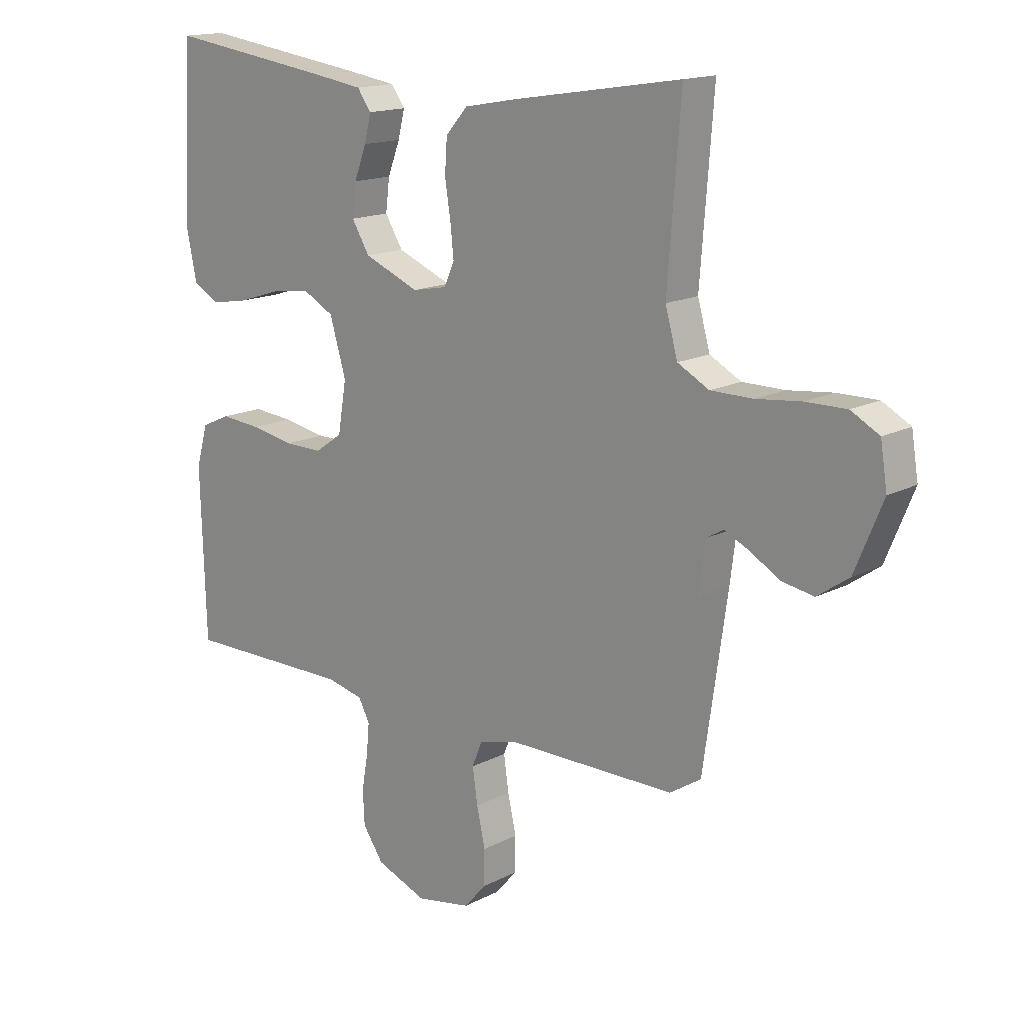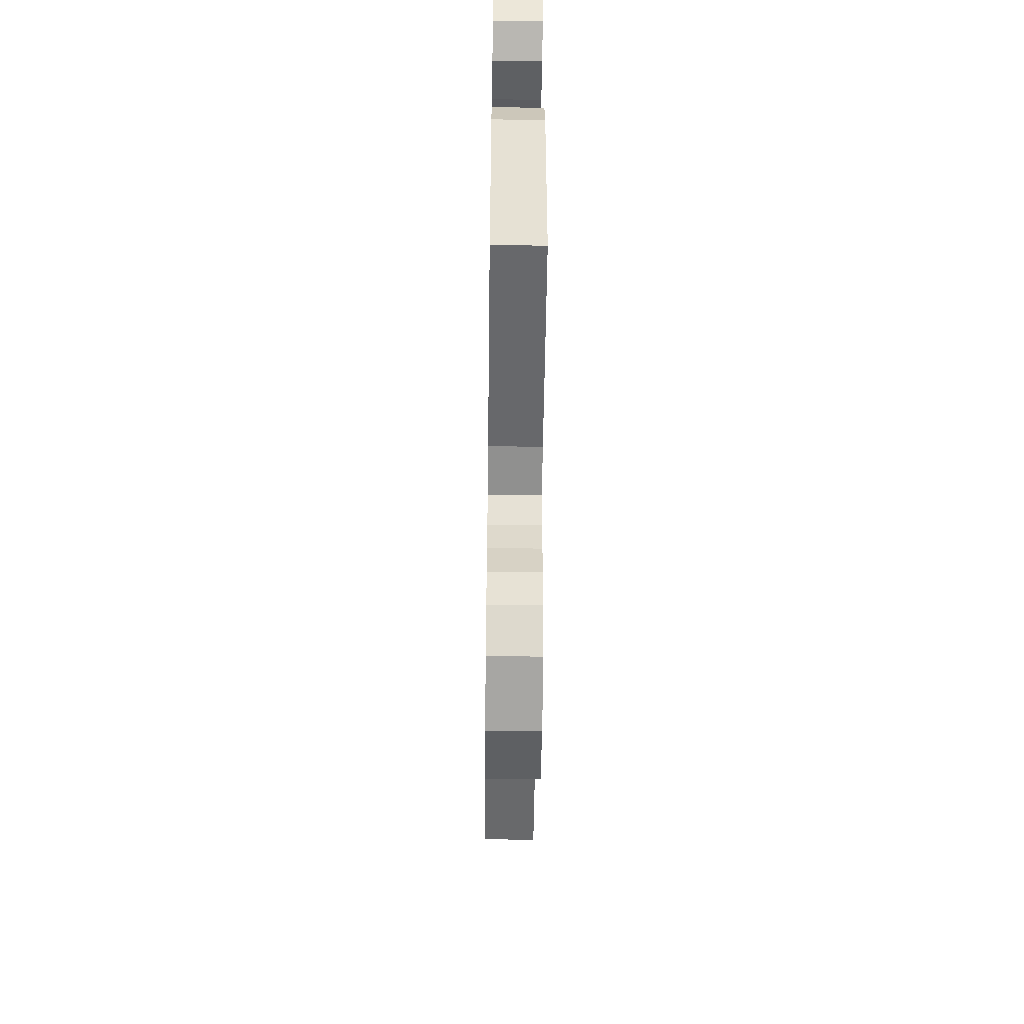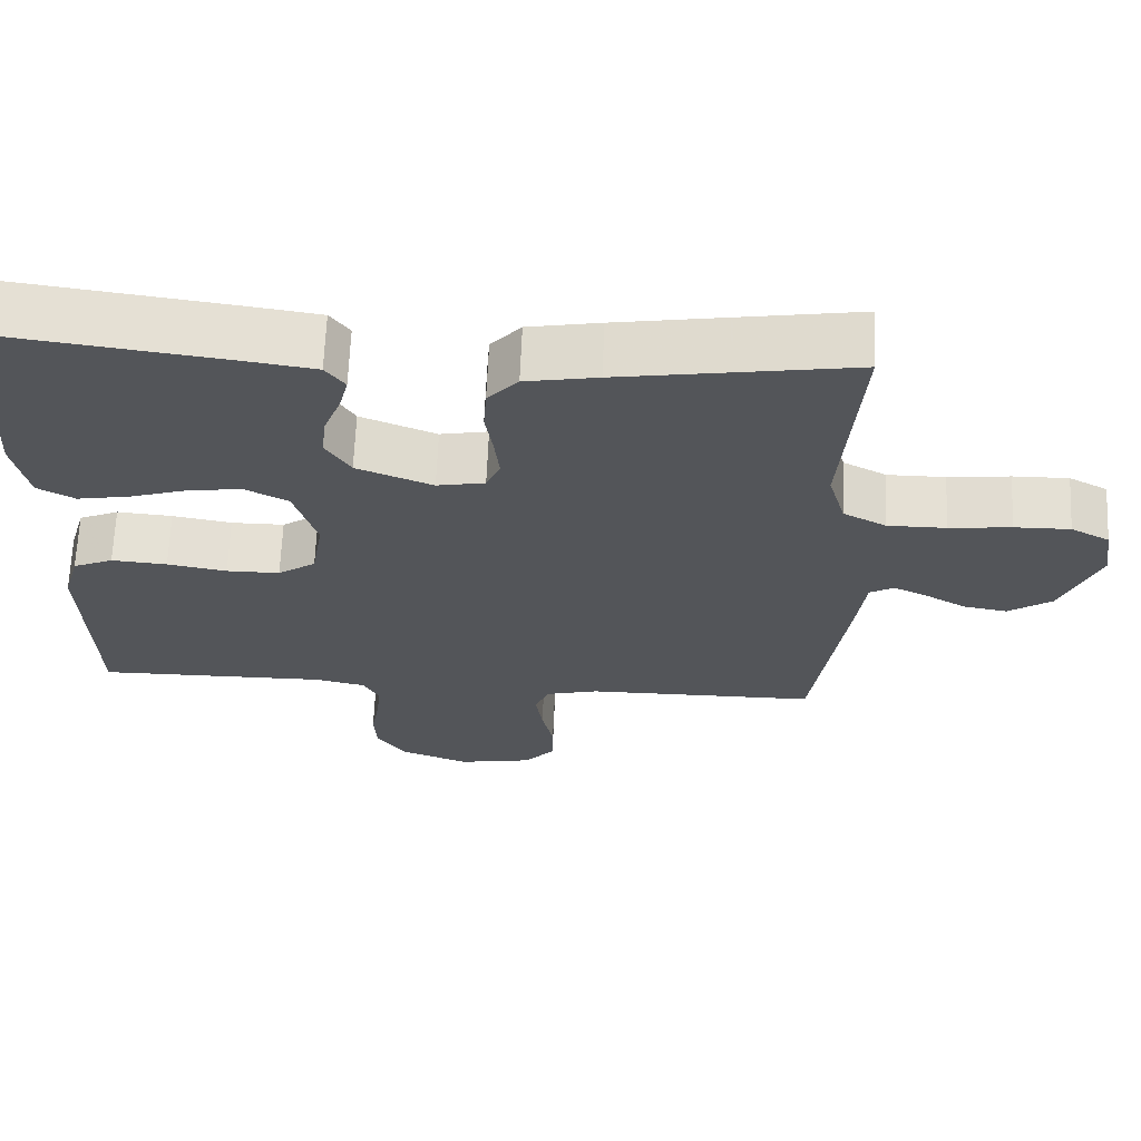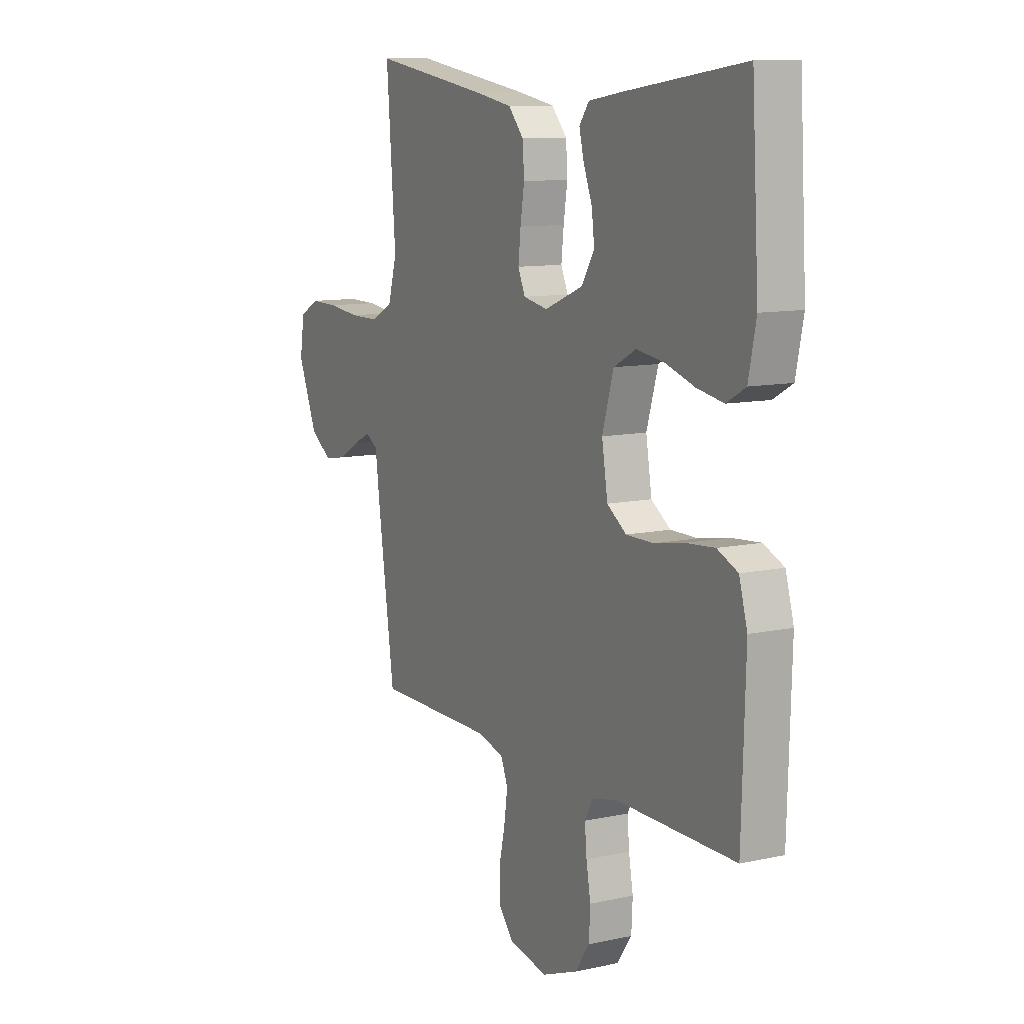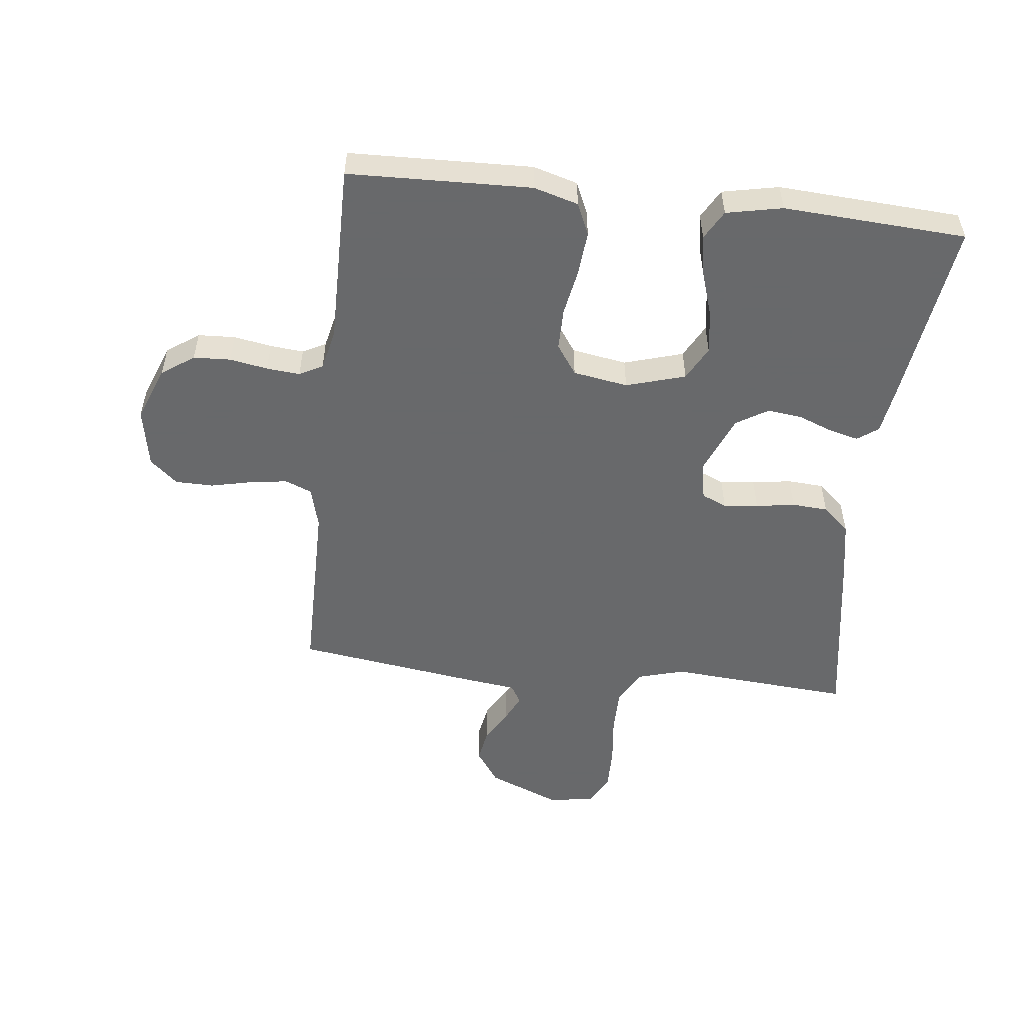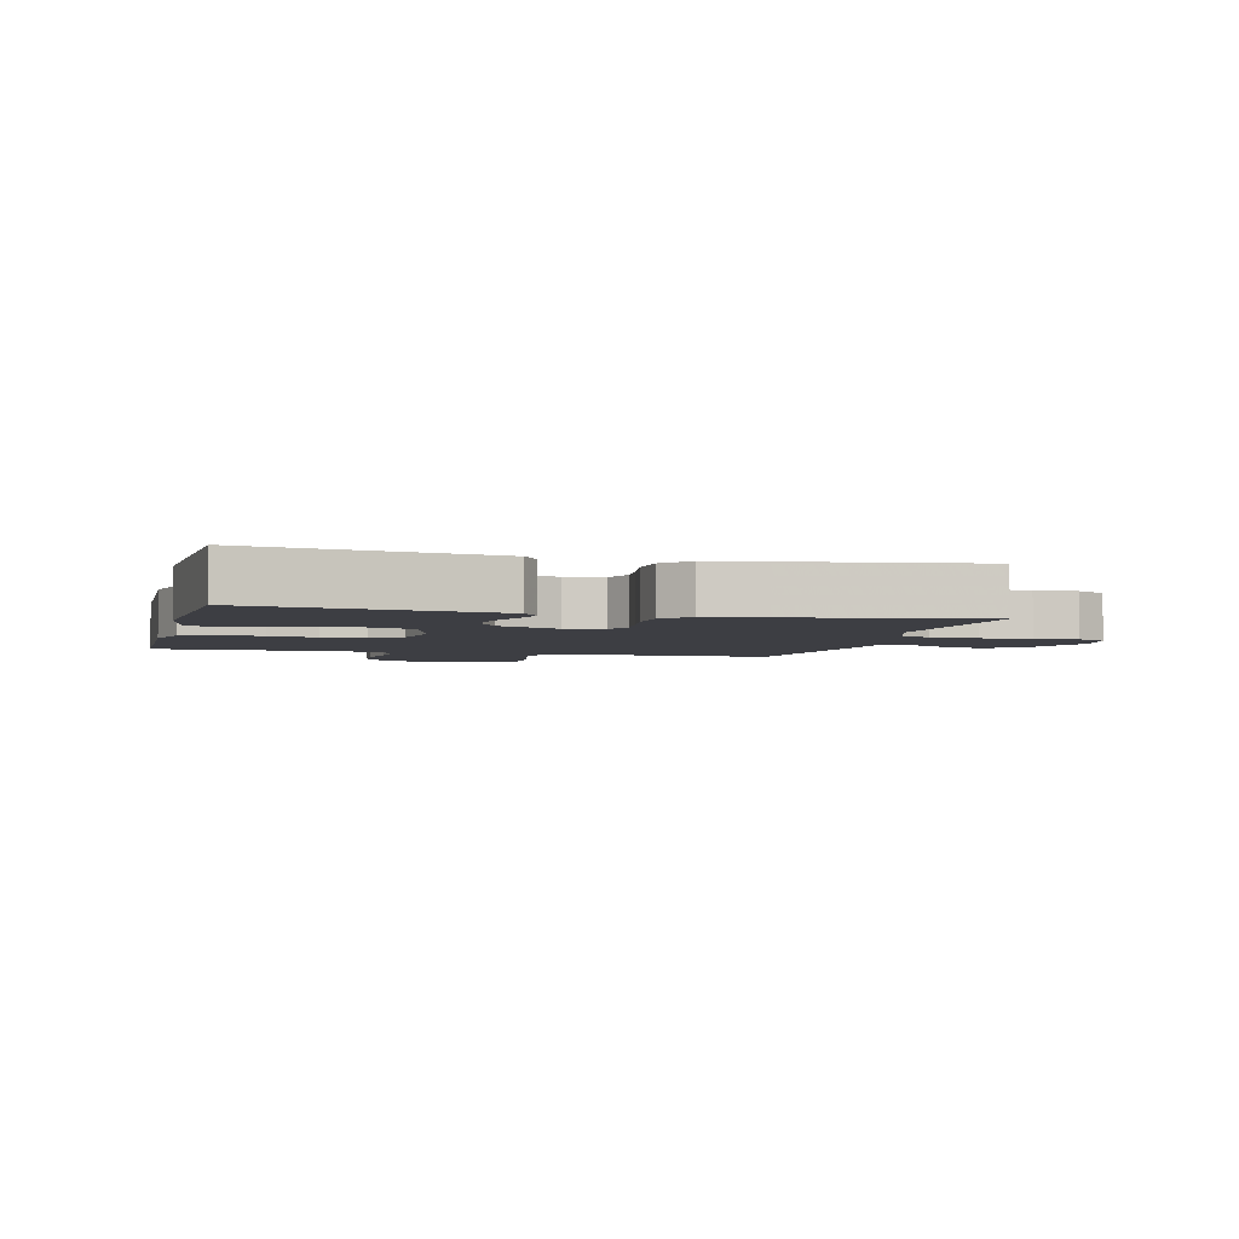
<metadata>
{"format":"obj","ext":"obj","renderer":"f3d","projection":"perspective","resolution":1024,"background":"white","views":[{"elev":15.6,"azim":42.8,"up":"+Z"},{"elev":-52.8,"azim":-90.7,"up":"+Z"},{"elev":65.9,"azim":2.4,"up":"+Z"},{"elev":10.5,"azim":-118.7,"up":"+Z"},{"elev":-52.6,"azim":-96.5,"up":"+Y"},{"elev":-3.7,"azim":-14.5,"up":"+Y"}]}
</metadata>
<code>
v -0.5 0.07 -0.5
v -0.509 0.07 -0.2
v -0.488 0.07 -0.127
v -0.436 0.07 -0.104
v -0.364 0.07 -0.11
v -0.287 0.07 -0.124
v -0.218 0.07 -0.124
v -0.169 0.07 -0.09
v -0.154 0.07 0
v -0.183 0.07 0.097
v -0.239 0.07 0.127
v -0.309 0.07 0.117
v -0.384 0.07 0.093
v -0.451 0.07 0.081
v -0.499 0.07 0.108
v -0.518 0.07 0.2
v -0.5 0.07 0.5
v -0.2 0.07 0.459
v -0.114 0.07 0.446
v -0.089 0.07 0.412
v -0.101 0.07 0.364
v -0.123 0.07 0.307
v -0.13 0.07 0.25
v -0.098 0.07 0.198
v 0 0.07 0.158
v 0.062 0.07 0.17
v 0.08 0.07 0.211
v 0.074 0.07 0.268
v 0.064 0.07 0.332
v 0.068 0.07 0.391
v 0.107 0.07 0.435
v 0.2 0.07 0.452
v 0.5 0.07 0.5
v 0.477 0.07 0.2
v 0.499 0.07 0.122
v 0.555 0.07 0.092
v 0.63 0.07 0.092
v 0.71 0.07 0.101
v 0.782 0.07 0.102
v 0.832 0.07 0.075
v 0.844 0.07 0
v 0.795 0.07 -0.119
v 0.739 0.07 -0.158
v 0.682 0.07 -0.148
v 0.629 0.07 -0.117
v 0.585 0.07 -0.096
v 0.554 0.07 -0.114
v 0.543 0.07 -0.2
v 0.5 0.07 -0.5
v 0.2 0.07 -0.501
v 0.132 0.07 -0.519
v 0.114 0.07 -0.563
v 0.123 0.07 -0.625
v 0.138 0.07 -0.692
v 0.137 0.07 -0.754
v 0.098 0.07 -0.799
v 0 0.07 -0.817
v -0.09 0.07 -0.782
v -0.127 0.07 -0.729
v -0.13 0.07 -0.668
v -0.119 0.07 -0.606
v -0.114 0.07 -0.551
v -0.134 0.07 -0.513
v -0.2 0.07 -0.498
v -0.5 0 -0.5
v -0.509 0 -0.2
v -0.488 0 -0.127
v -0.436 0 -0.104
v -0.364 0 -0.11
v -0.287 0 -0.124
v -0.218 0 -0.124
v -0.169 0 -0.09
v -0.154 0 0
v -0.183 0 0.097
v -0.239 0 0.127
v -0.309 0 0.117
v -0.384 0 0.093
v -0.451 0 0.081
v -0.499 0 0.108
v -0.518 0 0.2
v -0.5 0 0.5
v -0.2 0 0.459
v -0.114 0 0.446
v -0.089 0 0.412
v -0.101 0 0.364
v -0.123 0 0.307
v -0.13 0 0.25
v -0.098 0 0.198
v 0 0 0.158
v 0.062 0 0.17
v 0.08 0 0.211
v 0.074 0 0.268
v 0.064 0 0.332
v 0.068 0 0.391
v 0.107 0 0.435
v 0.2 0 0.452
v 0.5 0 0.5
v 0.477 0 0.2
v 0.499 0 0.122
v 0.555 0 0.092
v 0.63 0 0.092
v 0.71 0 0.101
v 0.782 0 0.102
v 0.832 0 0.075
v 0.844 0 0
v 0.795 0 -0.119
v 0.739 0 -0.158
v 0.682 0 -0.148
v 0.629 0 -0.117
v 0.585 0 -0.096
v 0.554 0 -0.114
v 0.543 0 -0.2
v 0.5 0 -0.5
v 0.2 0 -0.501
v 0.132 0 -0.519
v 0.114 0 -0.563
v 0.123 0 -0.625
v 0.138 0 -0.692
v 0.137 0 -0.754
v 0.098 0 -0.799
v 0 0 -0.817
v -0.09 0 -0.782
v -0.127 0 -0.729
v -0.13 0 -0.668
v -0.119 0 -0.606
v -0.114 0 -0.551
v -0.134 0 -0.513
v -0.2 0 -0.498
f 59 60 61
f 58 59 61
f 57 58 61
f 56 57 61
f 55 56 61
f 54 55 61
f 53 54 61
f 52 53 61 62
f 51 52 62 63
f 47 48 49 50
f 51 63 64
f 50 51 64
f 47 50 64
f 43 44 45
f 42 43 45
f 41 42 45
f 40 41 45
f 39 40 45
f 38 39 45
f 37 38 45
f 36 37 45 46
f 47 64 1
f 46 47 1
f 36 46 1
f 35 36 1
f 32 33 34
f 31 32 34
f 30 31 34
f 29 30 34
f 28 29 34
f 20 21 22
f 19 20 22
f 18 19 22
f 17 18 22
f 16 17 22
f 15 16 22
f 14 15 22
f 13 14 22
f 12 13 22
f 11 12 22 23
f 10 11 23 24
f 4 5 6
f 3 4 6
f 2 3 6
f 1 2 6
f 1 6 7
f 35 1 7 8
f 27 28 34 35
f 26 27 35
f 35 8 9
f 26 35 9
f 25 26 9
f 9 10 24 25
f 125 124 123
f 125 123 122
f 125 122 121
f 125 121 120
f 125 120 119
f 125 119 118
f 125 118 117
f 126 125 117 116
f 127 126 116 115
f 114 113 112 111
f 128 127 115
f 128 115 114
f 128 114 111
f 109 108 107
f 109 107 106
f 109 106 105
f 109 105 104
f 109 104 103
f 109 103 102
f 109 102 101
f 110 109 101 100
f 65 128 111
f 65 111 110
f 65 110 100
f 65 100 99
f 98 97 96
f 98 96 95
f 98 95 94
f 98 94 93
f 98 93 92
f 86 85 84
f 86 84 83
f 86 83 82
f 86 82 81
f 86 81 80
f 86 80 79
f 86 79 78
f 86 78 77
f 86 77 76
f 87 86 76 75
f 88 87 75 74
f 70 69 68
f 70 68 67
f 70 67 66
f 70 66 65
f 71 70 65
f 72 71 65 99
f 99 98 92 91
f 99 91 90
f 73 72 99
f 73 99 90
f 73 90 89
f 89 88 74 73
f 1 65 66 2
f 2 66 67 3
f 3 67 68 4
f 4 68 69 5
f 5 69 70 6
f 6 70 71 7
f 7 71 72 8
f 8 72 73 9
f 9 73 74 10
f 10 74 75 11
f 11 75 76 12
f 12 76 77 13
f 13 77 78 14
f 14 78 79 15
f 15 79 80 16
f 16 80 81 17
f 17 81 82 18
f 18 82 83 19
f 19 83 84 20
f 20 84 85 21
f 21 85 86 22
f 22 86 87 23
f 23 87 88 24
f 24 88 89 25
f 25 89 90 26
f 26 90 91 27
f 27 91 92 28
f 28 92 93 29
f 29 93 94 30
f 30 94 95 31
f 31 95 96 32
f 32 96 97 33
f 33 97 98 34
f 34 98 99 35
f 35 99 100 36
f 36 100 101 37
f 37 101 102 38
f 38 102 103 39
f 39 103 104 40
f 40 104 105 41
f 41 105 106 42
f 42 106 107 43
f 43 107 108 44
f 44 108 109 45
f 45 109 110 46
f 46 110 111 47
f 47 111 112 48
f 48 112 113 49
f 49 113 114 50
f 50 114 115 51
f 51 115 116 52
f 52 116 117 53
f 53 117 118 54
f 54 118 119 55
f 55 119 120 56
f 56 120 121 57
f 57 121 122 58
f 58 122 123 59
f 59 123 124 60
f 60 124 125 61
f 61 125 126 62
f 62 126 127 63
f 63 127 128 64
f 64 128 65 1

</code>
